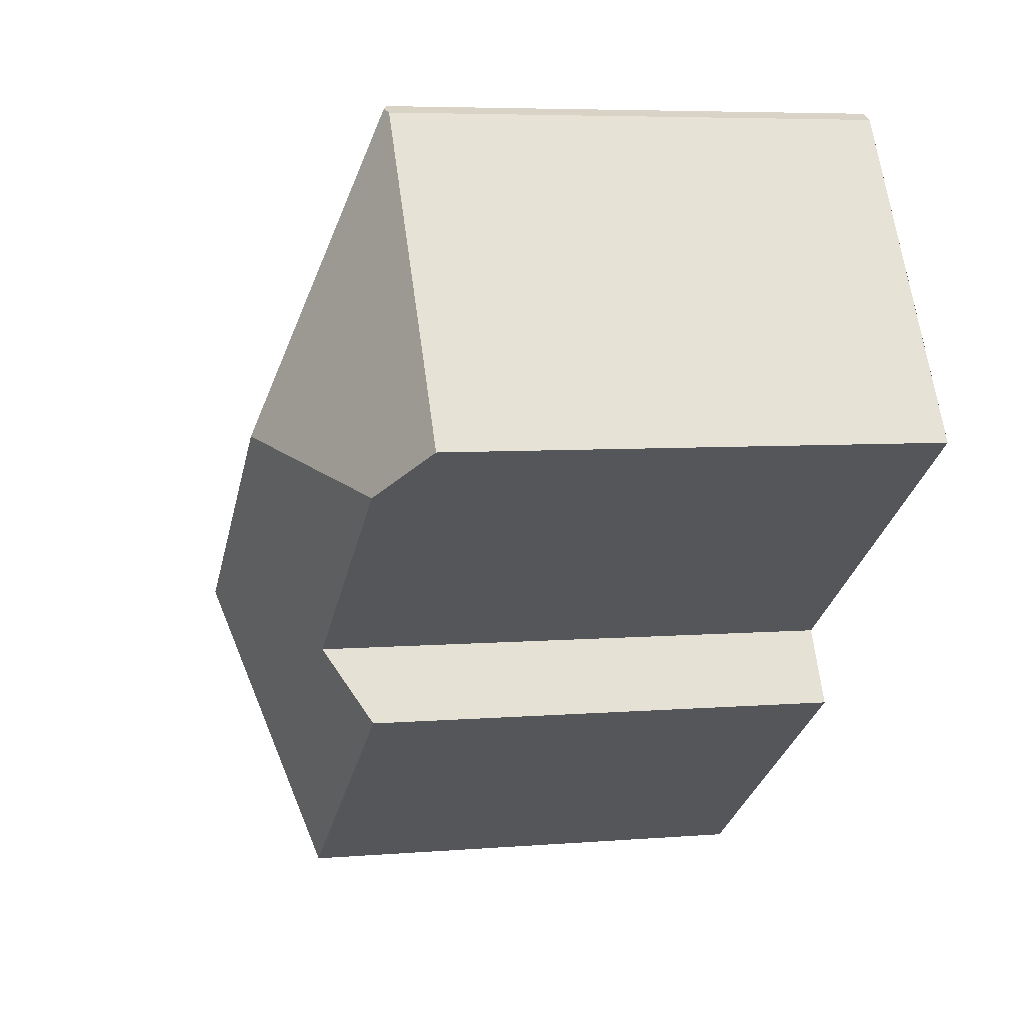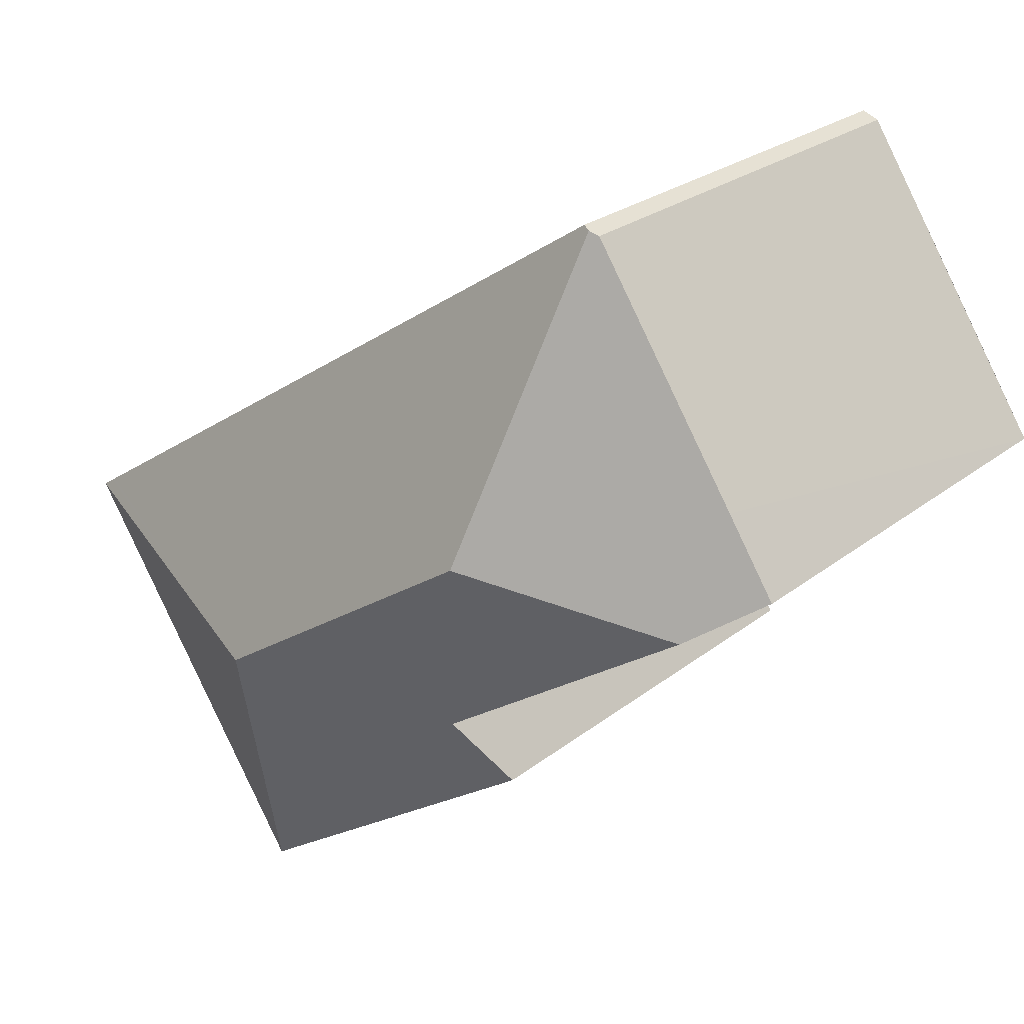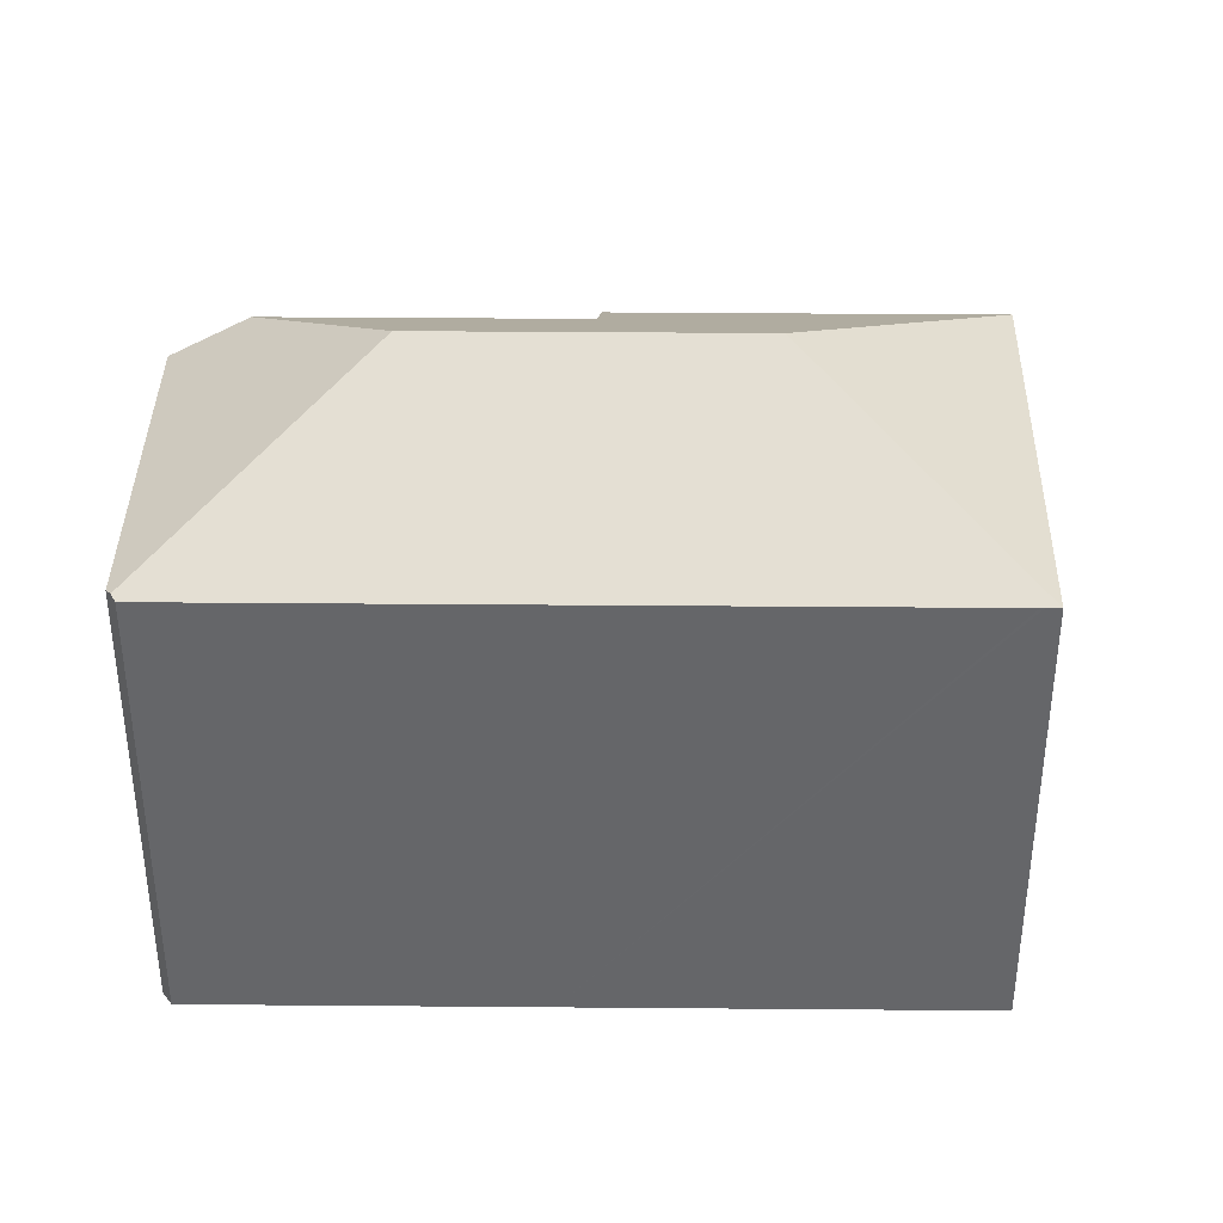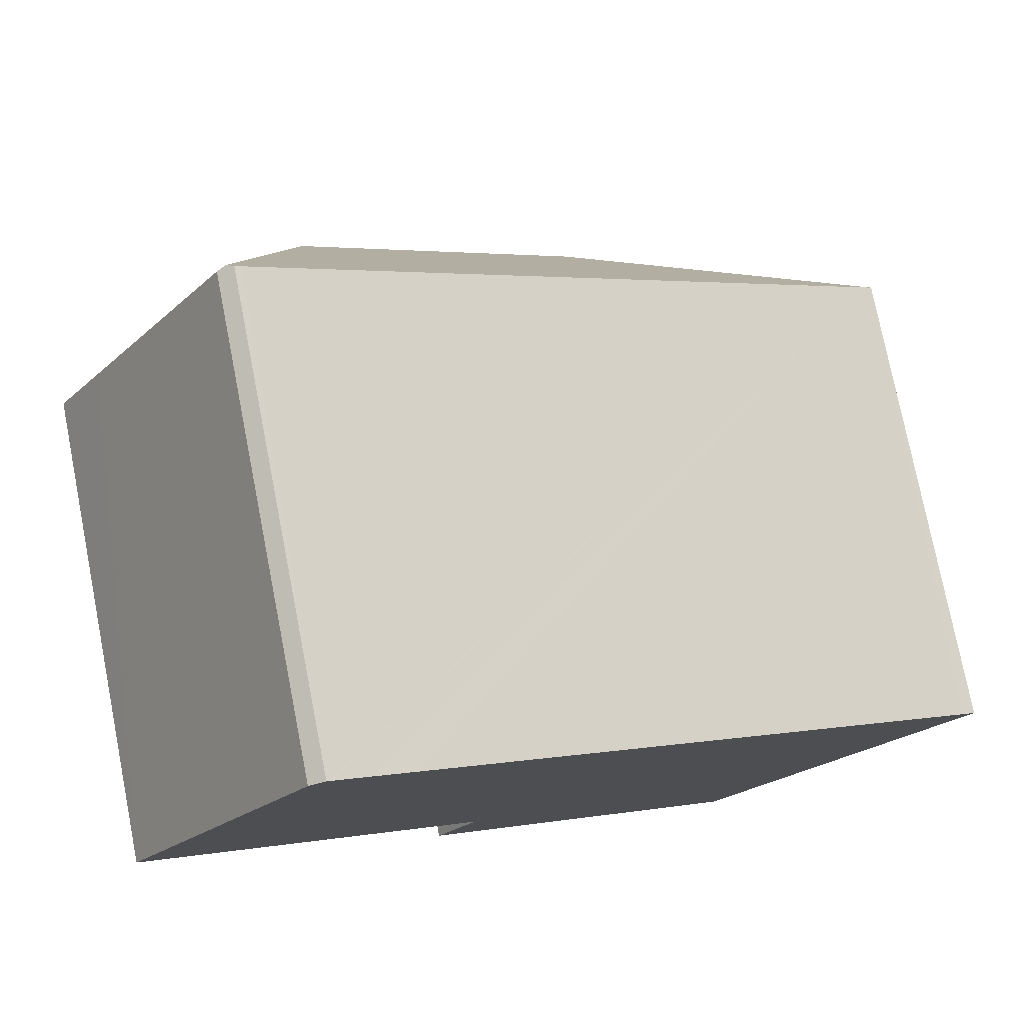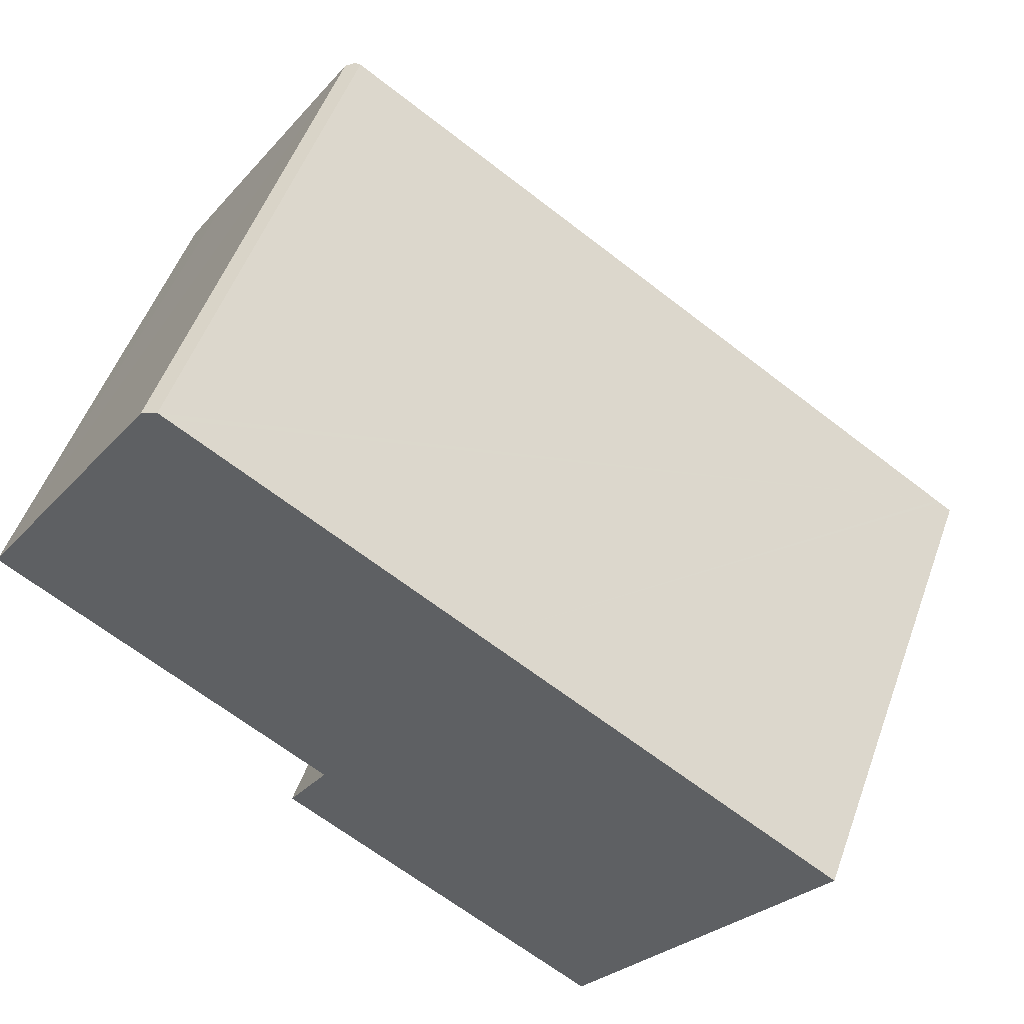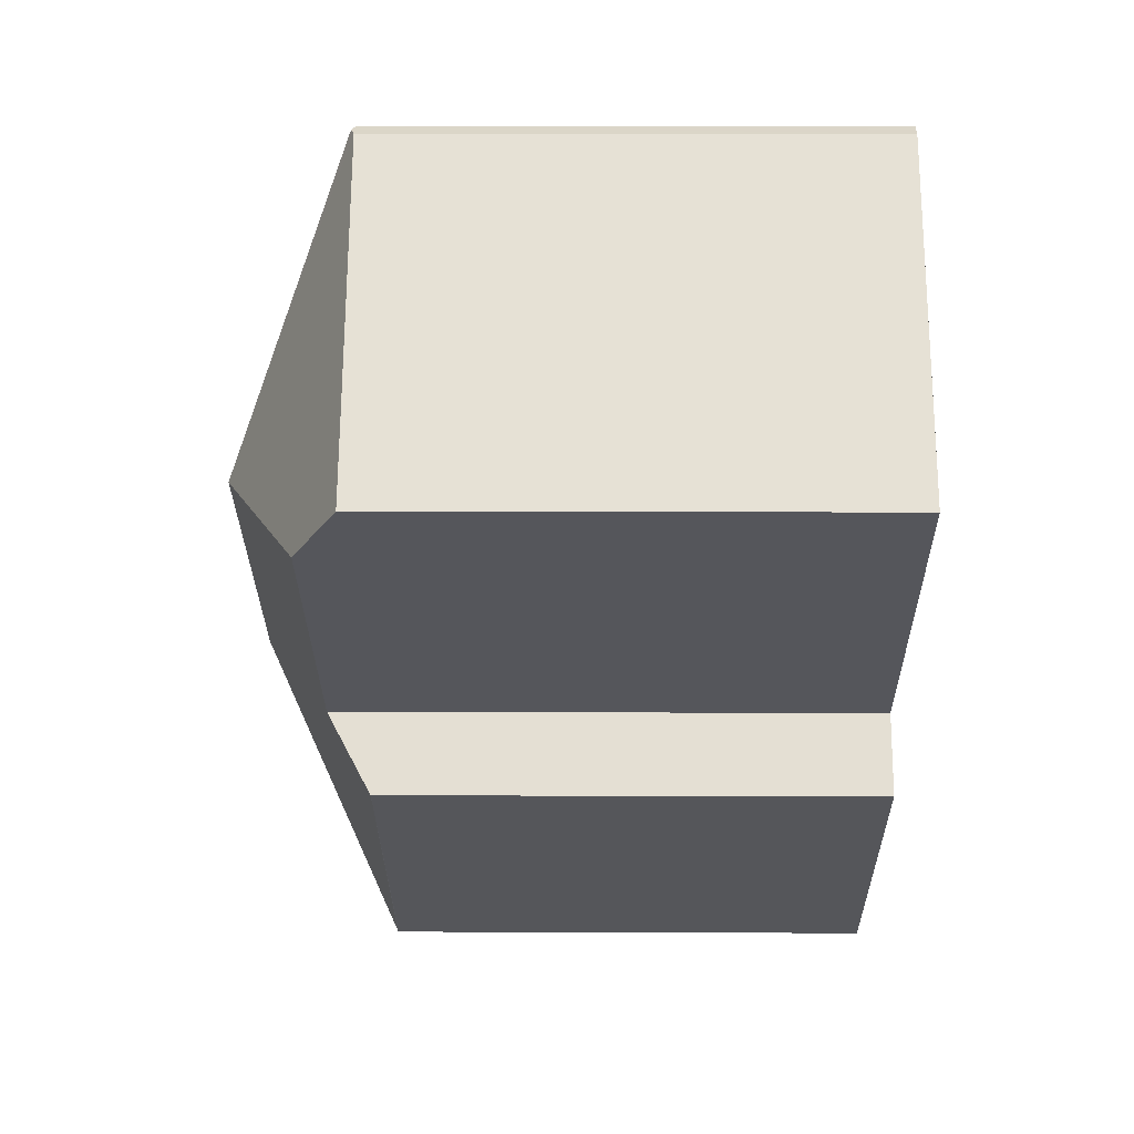
<metadata>
{"format":"obj","ext":"obj","renderer":"f3d","projection":"perspective","resolution":1024,"background":"white","views":[{"elev":5.8,"azim":-104.2,"up":"+Z"},{"elev":24.8,"azim":-141.7,"up":"+Z"},{"elev":38.1,"azim":34.0,"up":"+Y"},{"elev":76.5,"azim":-11.1,"up":"+Z"},{"elev":52.1,"azim":19.6,"up":"+Z"},{"elev":7.2,"azim":-89.3,"up":"+Z"}]}
</metadata>
<code>
v  6.523 14.47 -0.058
v  4.727 11.54 7.292
v  4.953 11.62 7.385
v  1.164 11.53 1.804
v  0 11.53 7.058e-16
v  1.644 12.58 -1.088
v  13.4 14.47 -4.59
v  20.68 11.53 -2.787
v  20.98 11.53 -2.989
v  20.6 11.53 -2.737
v  12.64 11.53 2.509
v  12.38 11.53 2.685
v  7.054 11.53 6.194
v  5.975 11.53 6.905
v  5.317 11.53 7.339
v  5.133 11.53 7.46
v  15.03 11.53 -12.23
v  15.01 11.54 -12.22
v  14.69 11.54 -12
v  7.092 11.53 -7.037
v  8.091 12.57 -5.354
v  5.133 -4.568e-16 7.46
v  5.317 -4.494e-16 7.339
v  5.975 -4.228e-16 6.905
v  7.054 -3.793e-16 6.194
v  12.38 -1.644e-16 2.685
v  20.6 1.676e-16 -2.737
v  20.98 1.83e-16 -2.989
v  12.64 -1.536e-16 2.509
v  20.68 1.707e-16 -2.787
v  15.03 7.491e-16 -12.23
v  7.092 4.309e-16 -7.037
v  15.01 7.481e-16 -12.22
v  14.69 7.348e-16 -12
v  8.091 3.278e-16 -5.354
v  0 0 0
v  1.644 6.662e-17 -1.088
v  4.727 -4.465e-16 7.292
v  1.164 -1.105e-16 1.804
v  4.953 -4.522e-16 7.385
g defaultobject
f 1 2 3
f 2 1 4
f 4 1 5
f 5 1 6
f 7 8 9
f 8 7 10
f 10 7 11
f 11 7 1
f 11 1 12
f 12 1 13
f 13 1 3
f 13 3 14
f 14 3 15
f 15 3 16
f 7 9 17
f 7 17 18
f 19 7 18
f 7 19 20
f 7 20 21
f 7 21 1
f 1 21 6
f 22 15 16
f 15 22 14
f 14 22 13
f 13 22 12
f 12 22 11
f 11 22 10
f 10 22 23
f 10 23 24
f 10 24 25
f 10 25 26
f 10 26 8
f 8 26 9
f 9 26 27
f 9 27 28
f 27 26 29
f 28 27 30
f 28 17 9
f 17 28 31
f 17 19 18
f 19 17 20
f 20 17 31
f 20 31 32
f 32 31 33
f 32 33 34
f 35 6 21
f 6 35 5
f 5 35 36
f 36 35 37
f 20 35 21
f 35 20 32
f 36 4 5
f 4 36 2
f 2 36 38
f 38 36 39
f 2 16 3
f 16 2 38
f 16 38 40
f 16 40 22
f 28 34 31
f 34 28 30
f 34 30 32
f 32 30 27
f 32 27 35
f 35 27 29
f 35 29 37
f 37 29 26
f 37 26 25
f 37 25 24
f 37 24 36
f 36 24 23
f 36 23 22
f 36 22 40
f 36 40 38
f 36 38 39

</code>
